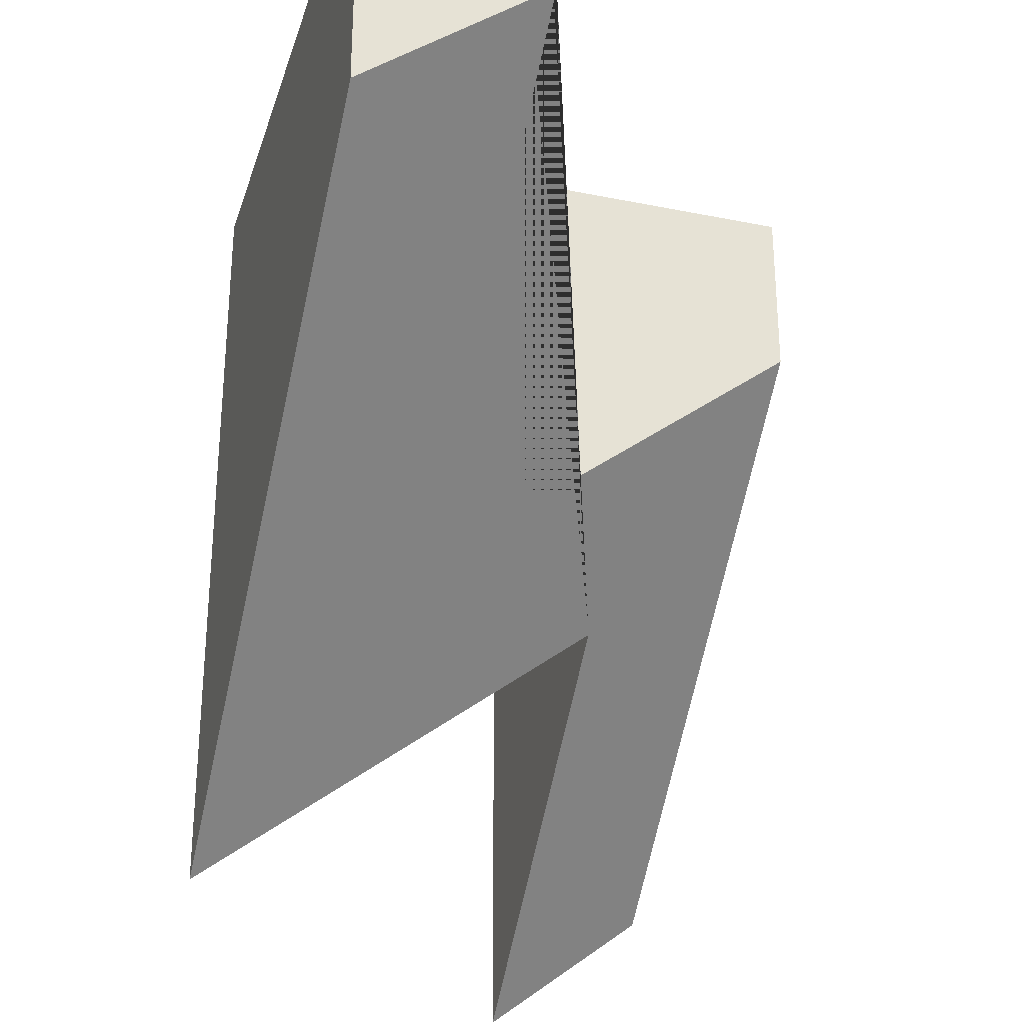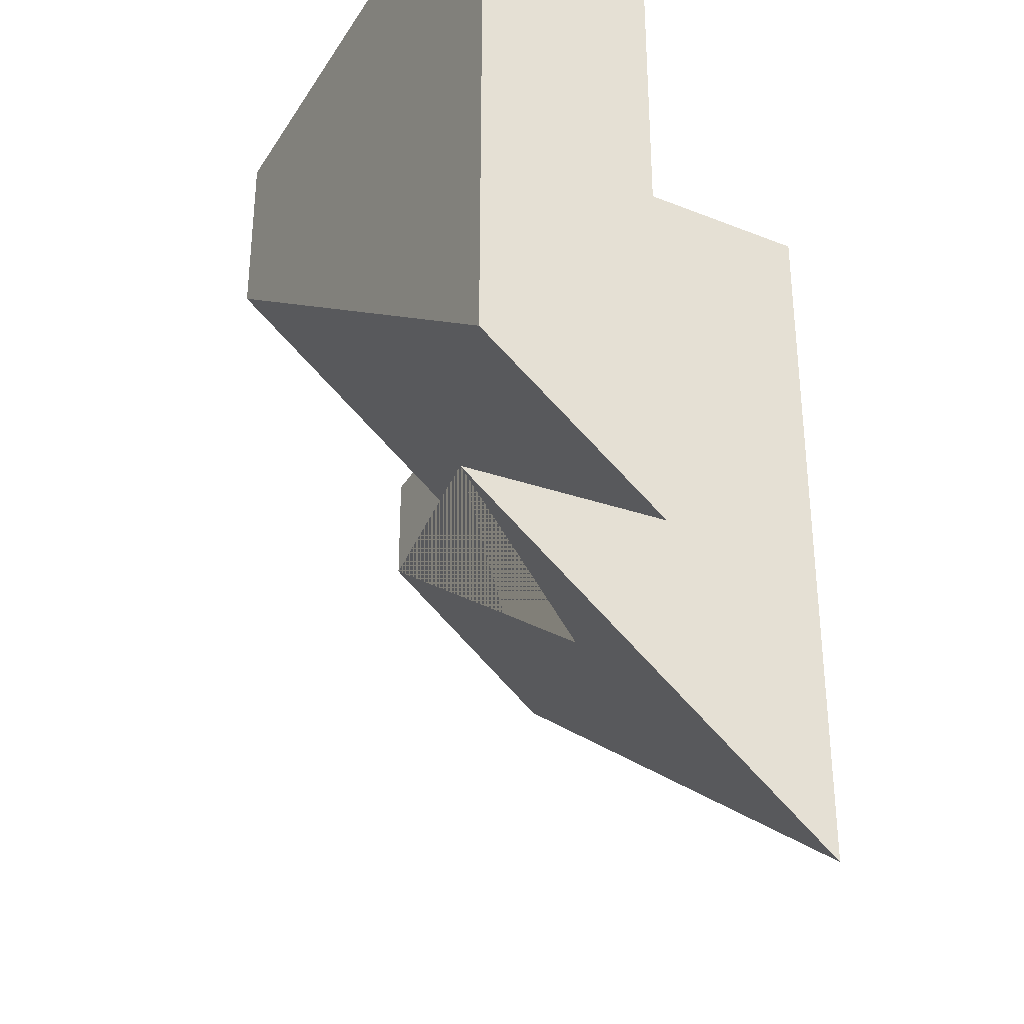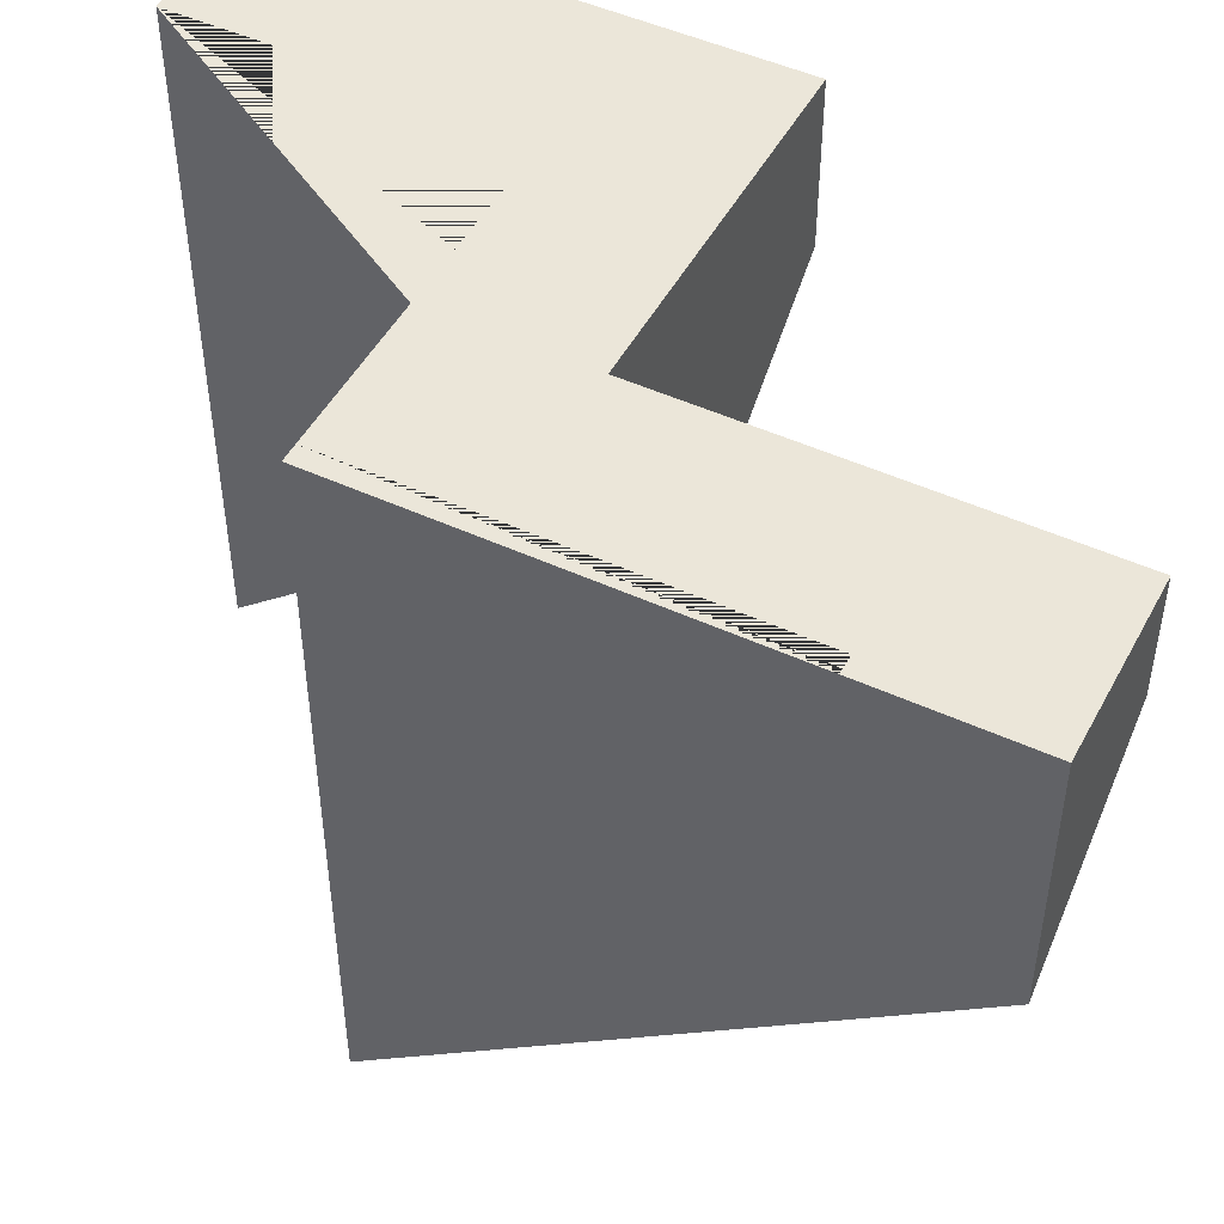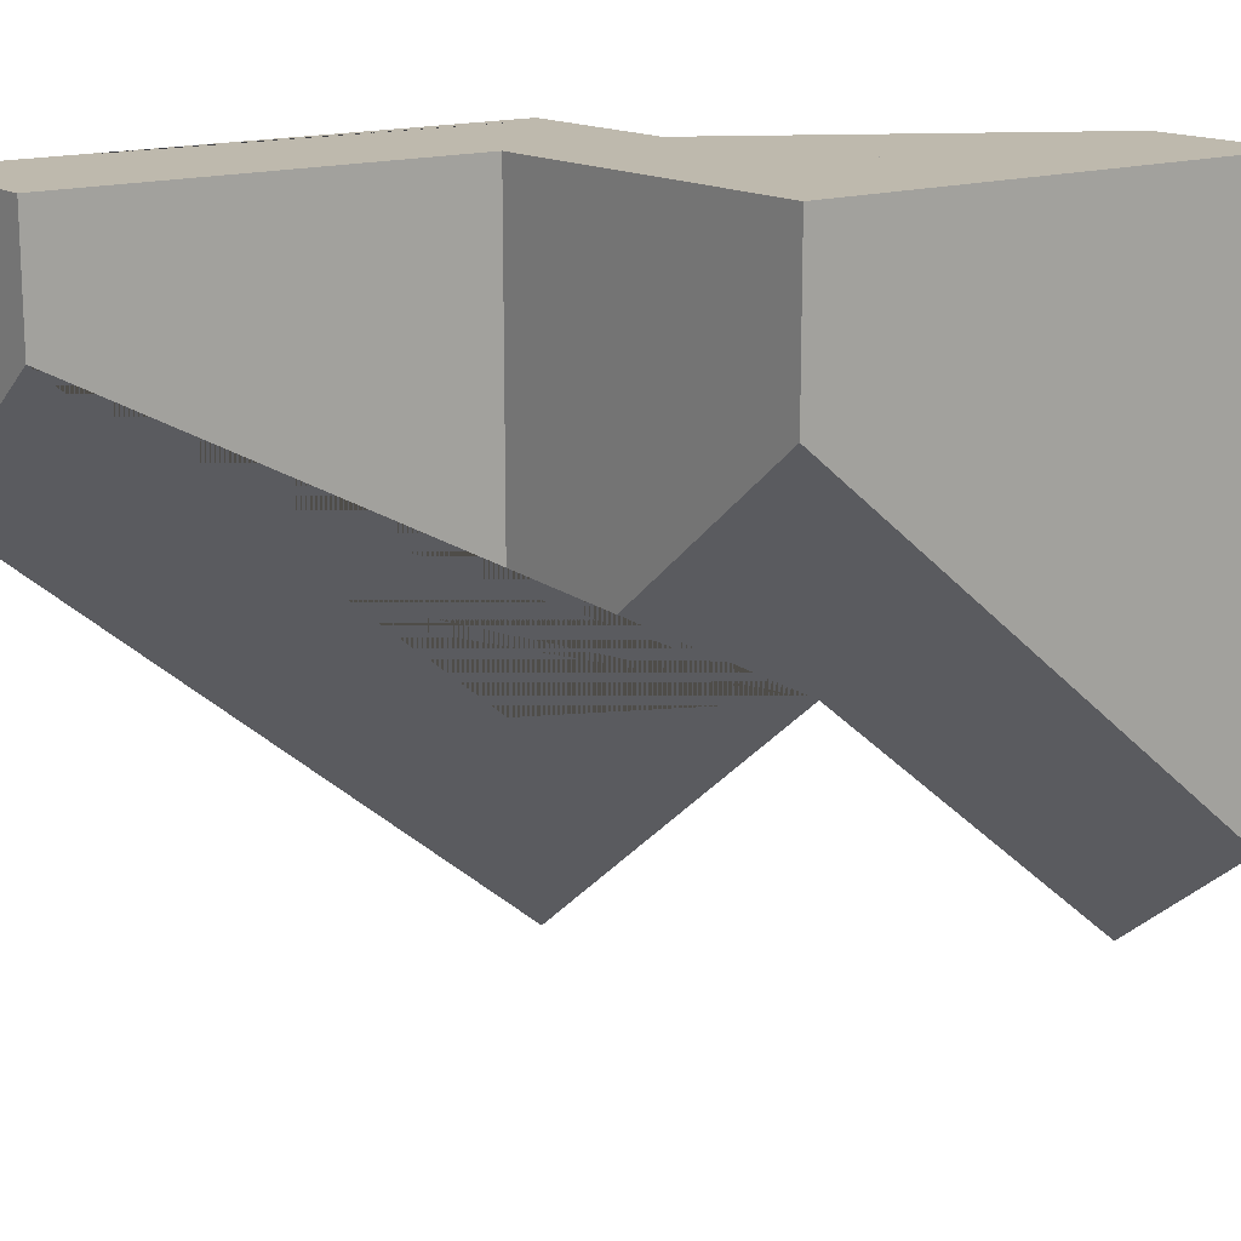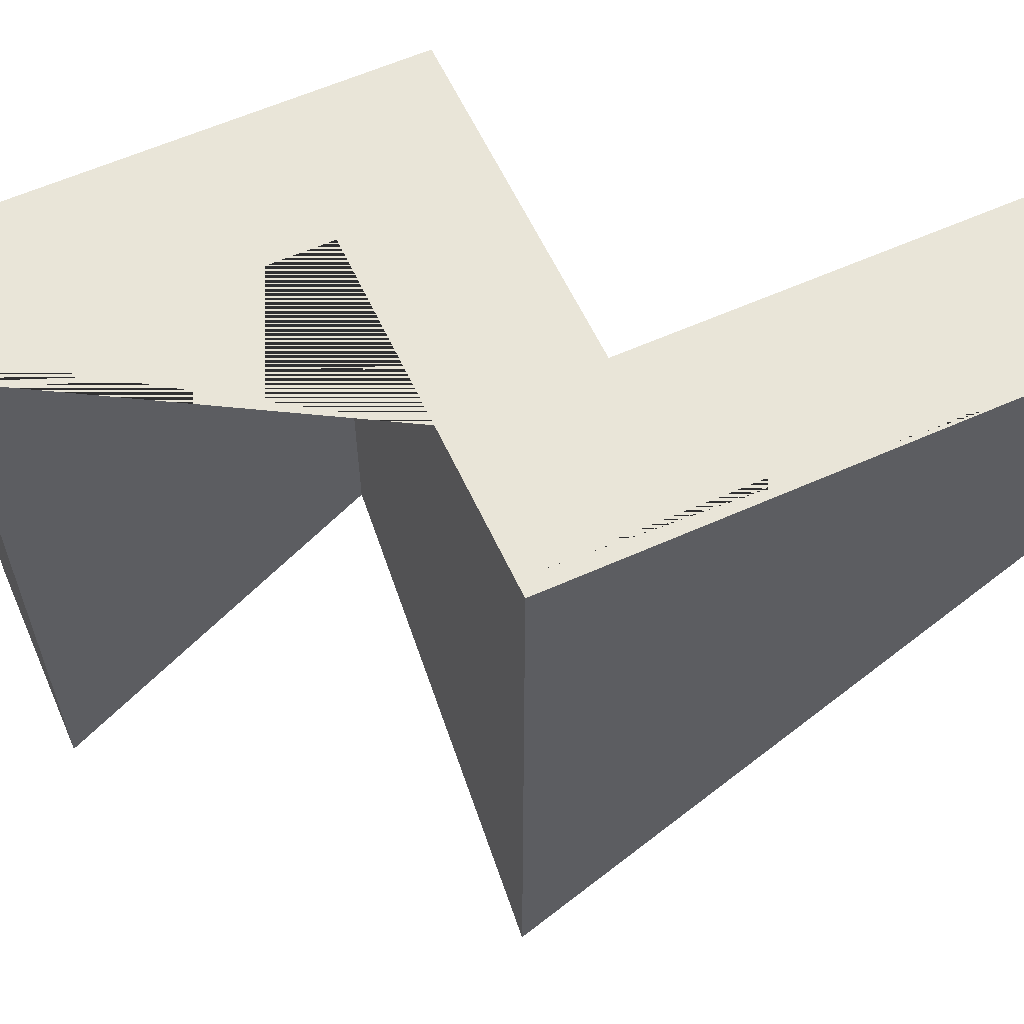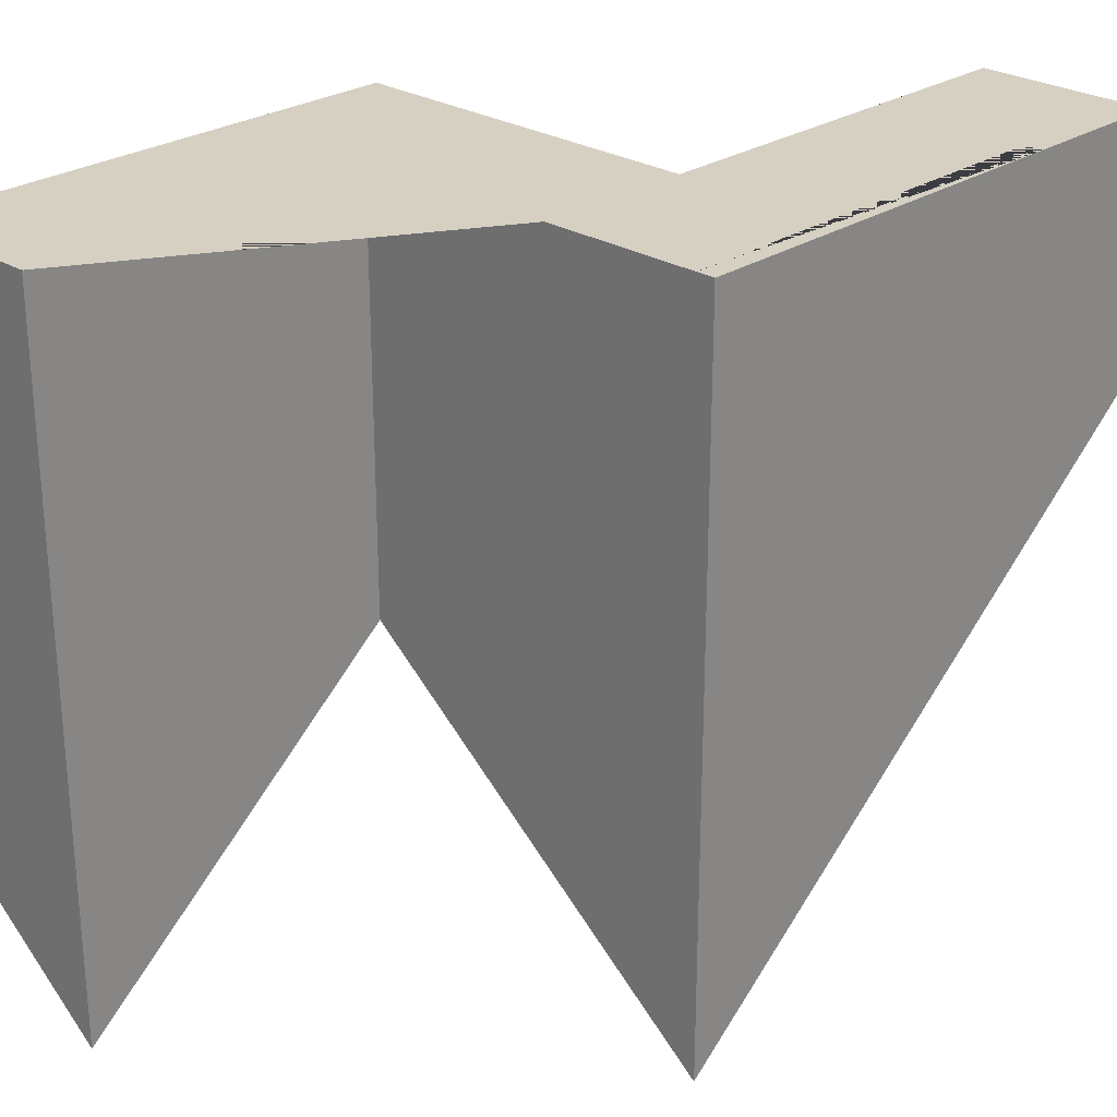
<metadata>
{"format":"obj","ext":"obj","renderer":"f3d","projection":"perspective","resolution":1024,"background":"white","views":[{"elev":-30.8,"azim":-16.2,"up":"+Y"},{"elev":-36.2,"azim":152.2,"up":"+Y"},{"elev":48.4,"azim":-62.8,"up":"+Y"},{"elev":15.3,"azim":53.1,"up":"+Y"},{"elev":59.7,"azim":-114.7,"up":"+Y"},{"elev":26.5,"azim":-136.0,"up":"+Y"}]}
</metadata>
<code>
v 157.9 -130 500
v 158 -130 500
v 158 -130 499.9
v 157.9 -130 499.9
v 287 -130 353
v 287 -190.2 353
v 287 -336.9 174
v 287 -130 174
v 287 -130 297
v 231 -381.8 174
v 231 -130 174
v 231 -281 297
v 231 -130 297
v 158 -130 297
v 158 -130 353
v 95.38 -130 353
v 95.36 -130 444
v 102 -130 444
v 102 -130 353
v 157.9 -130 297
v 95.4 -389.7 297
v 95.39 -130 297
v 102 -130 297
v 158 -293.7 353
v 158 -173.2 500
v 95.35 -223.5 500
v 95.35 -130 500
v 95.36 -130 483
v 158 -130 483
f 1 2 3 4
f 5 6 7 8 9
f 10 11 8 7
f 10 12 13 11
f 11 13 14 15 5 9 8
f 16 17 18 19
f 20 14 13 12 21 22 23
f 15 24 6 5
f 12 10 7 6 24 25 26 21
f 17 16 22 21 26 27 28
f 23 22 16 19 18 17 28 27 1 4 3 29 15 14 20
f 3 2 25 24 15 29
f 2 1 27 26 25

</code>
